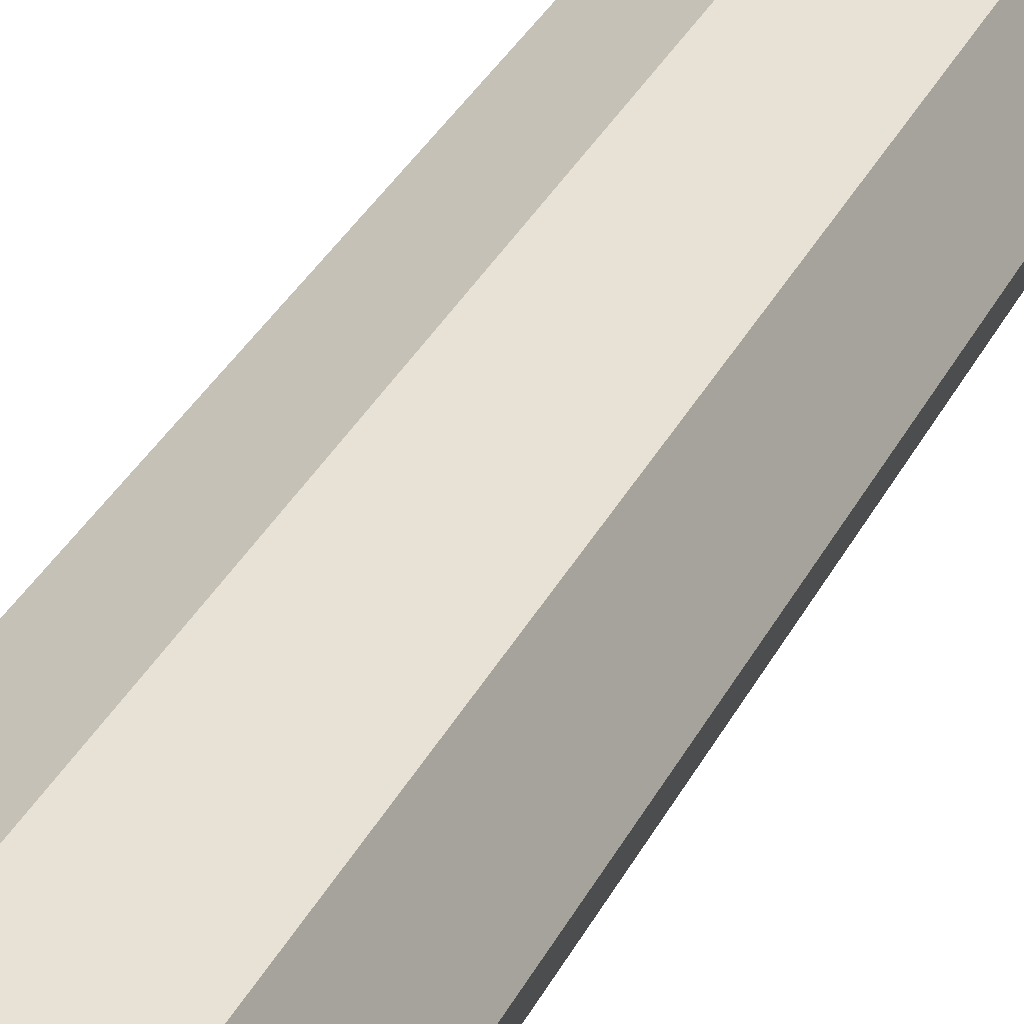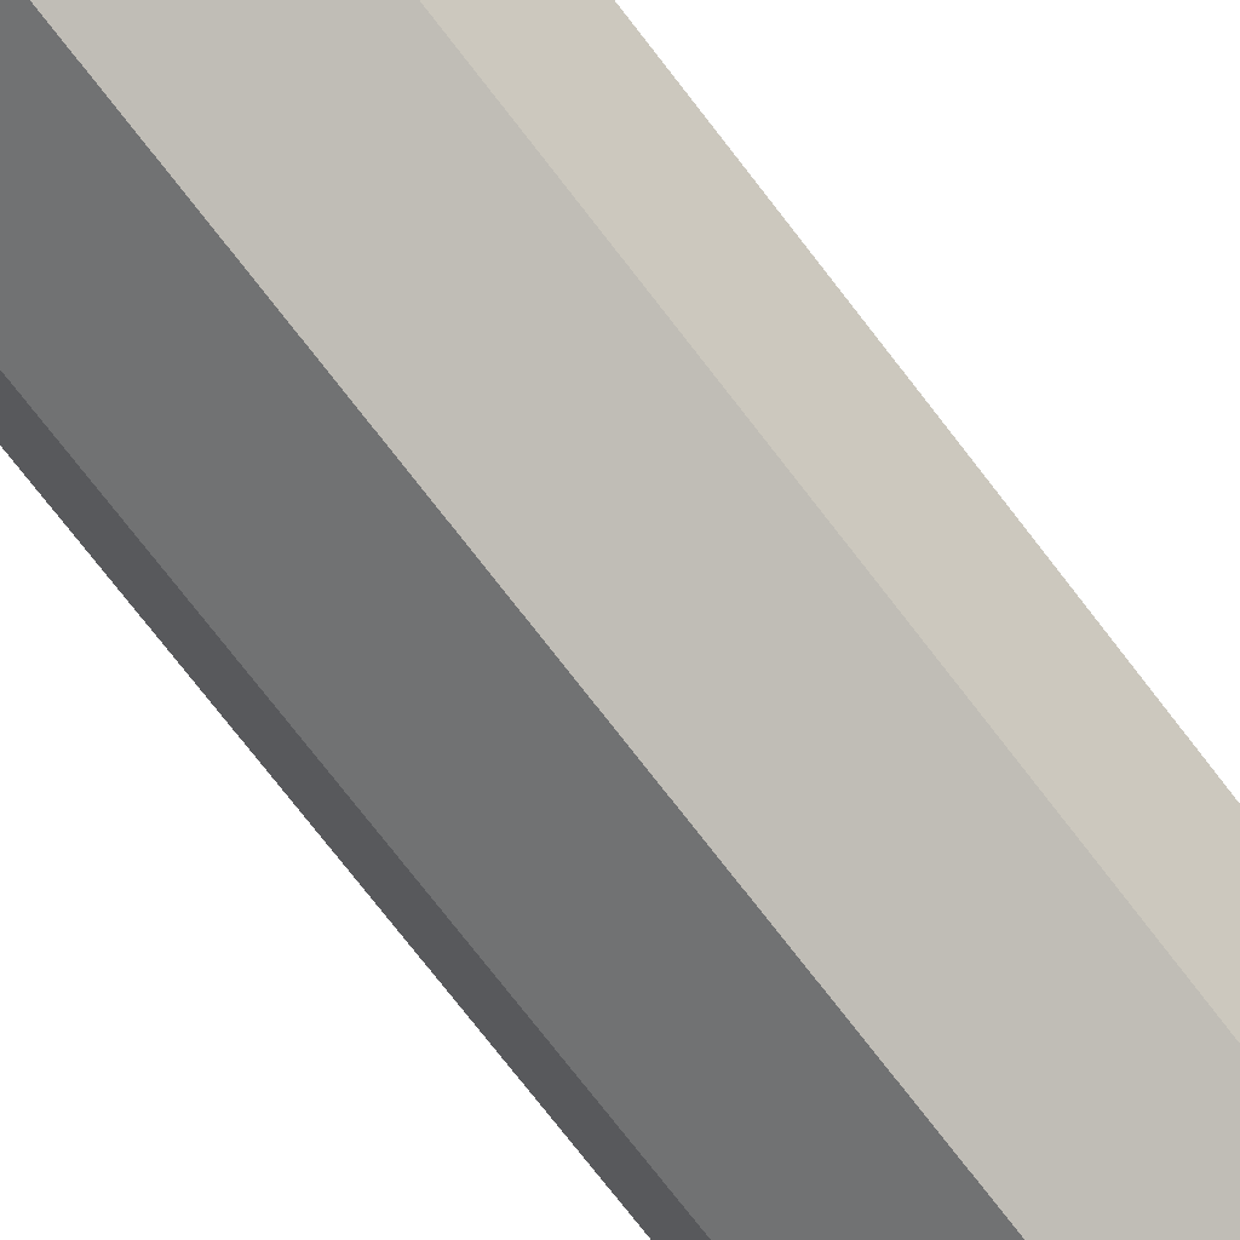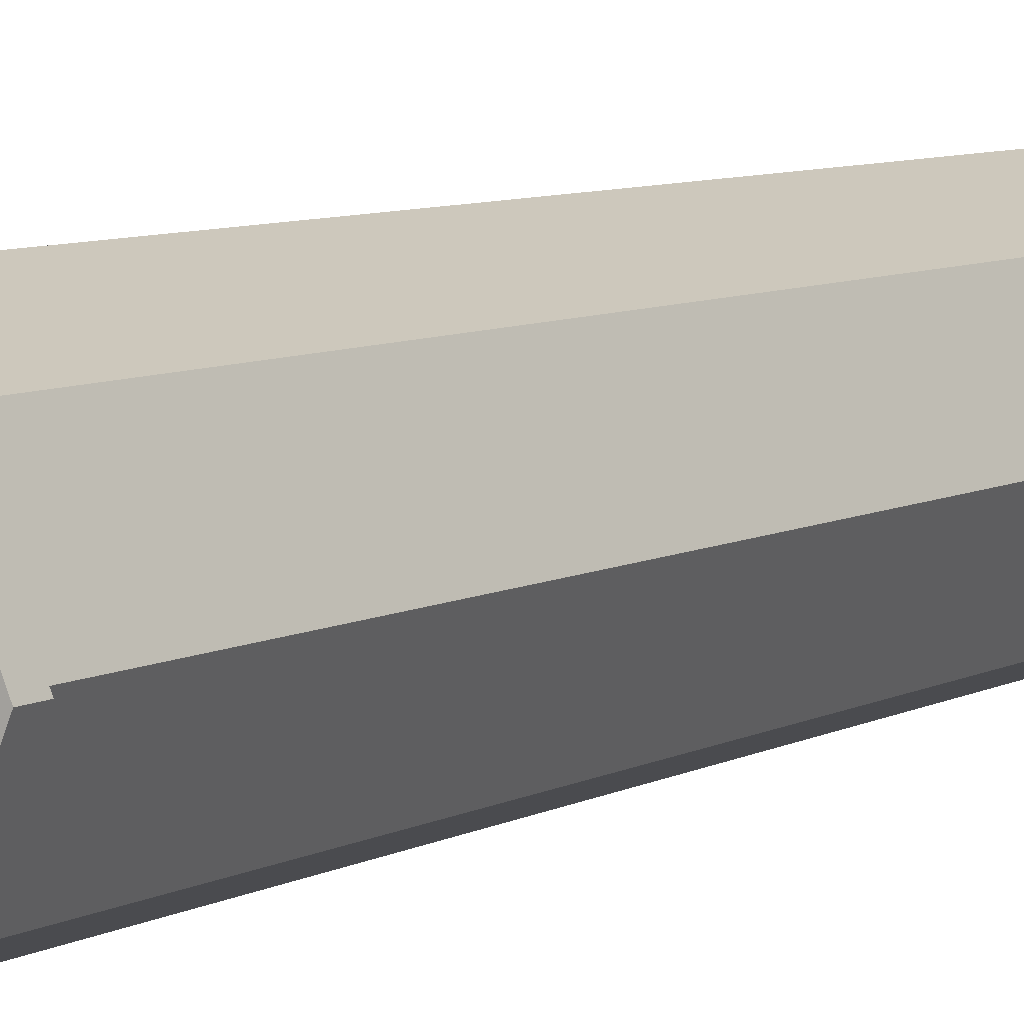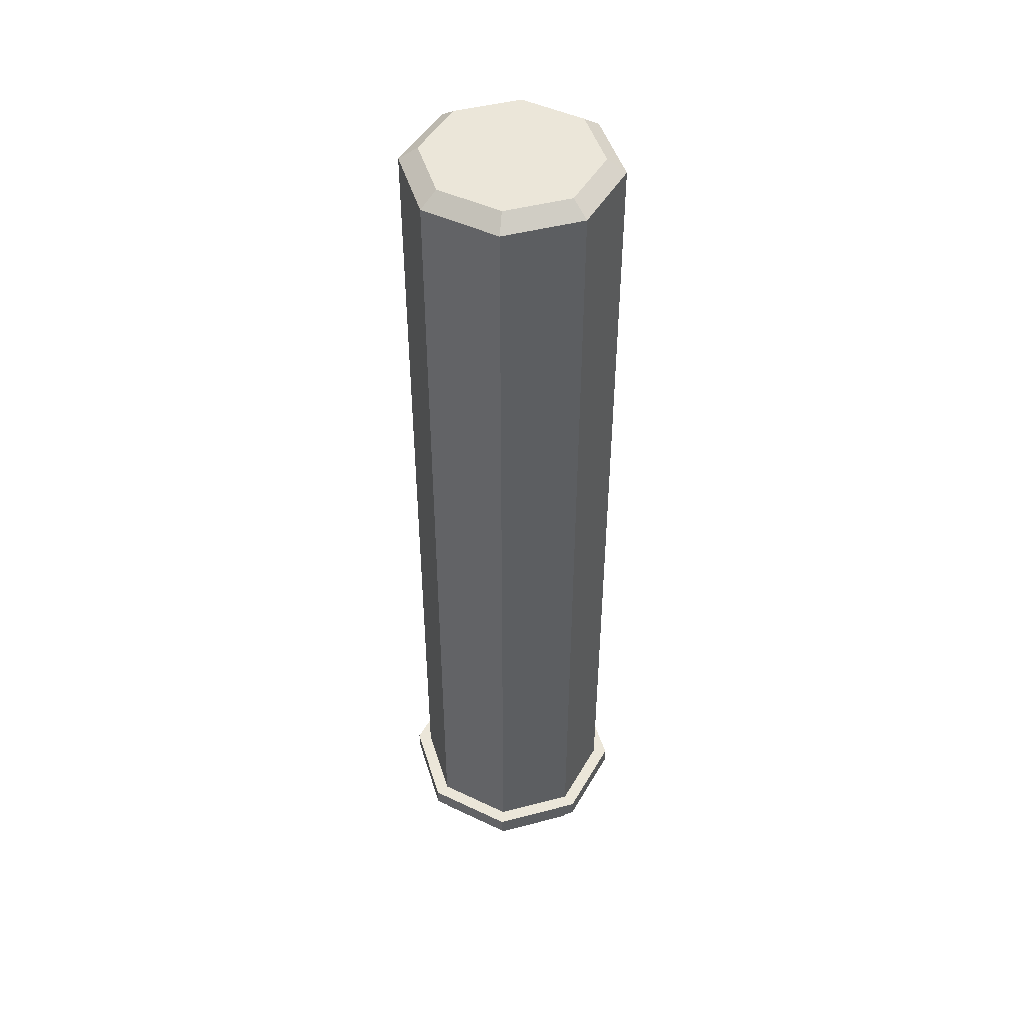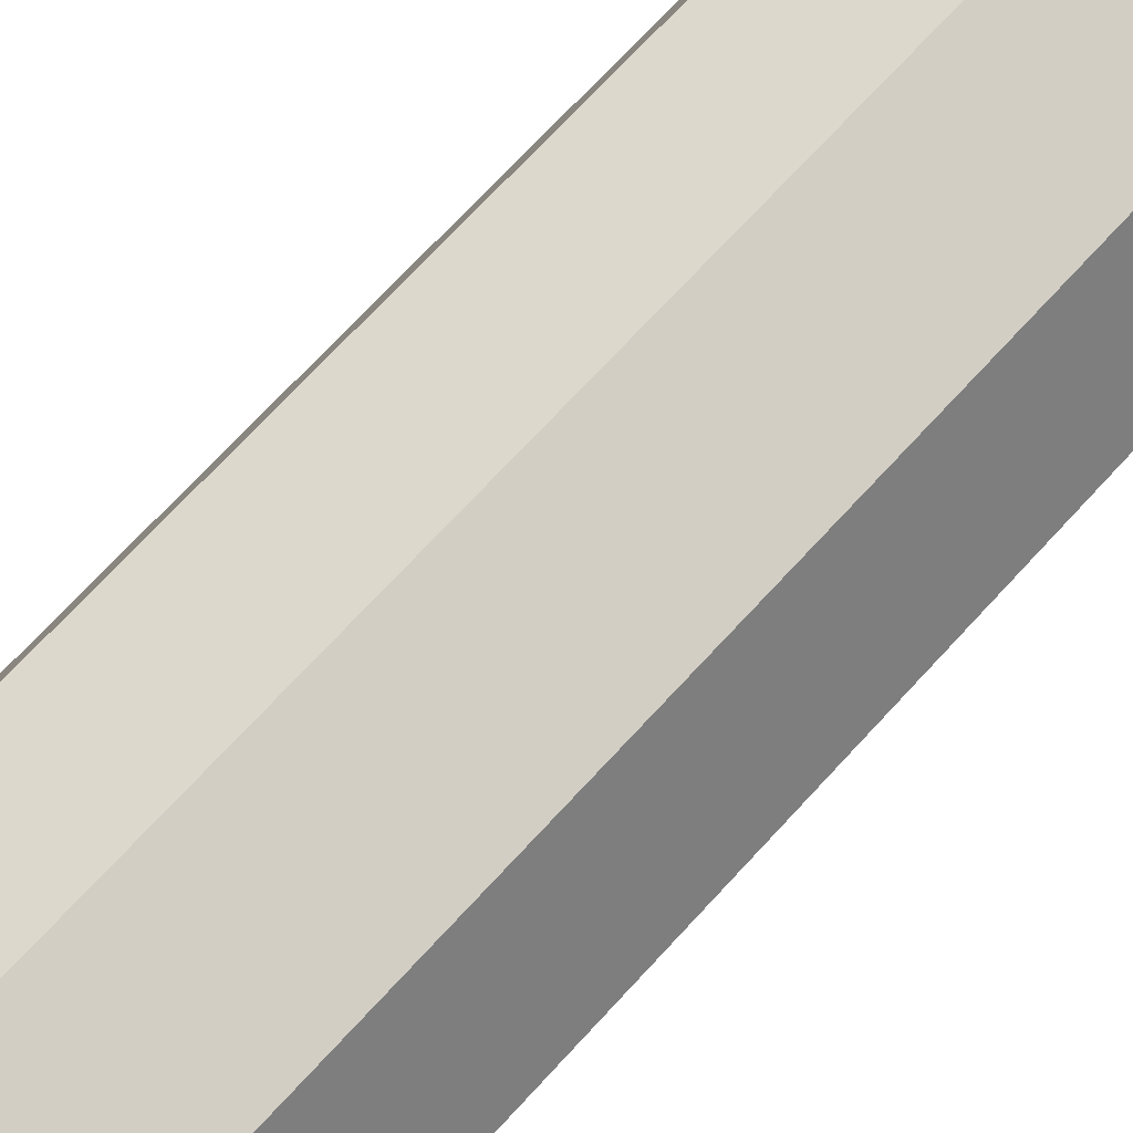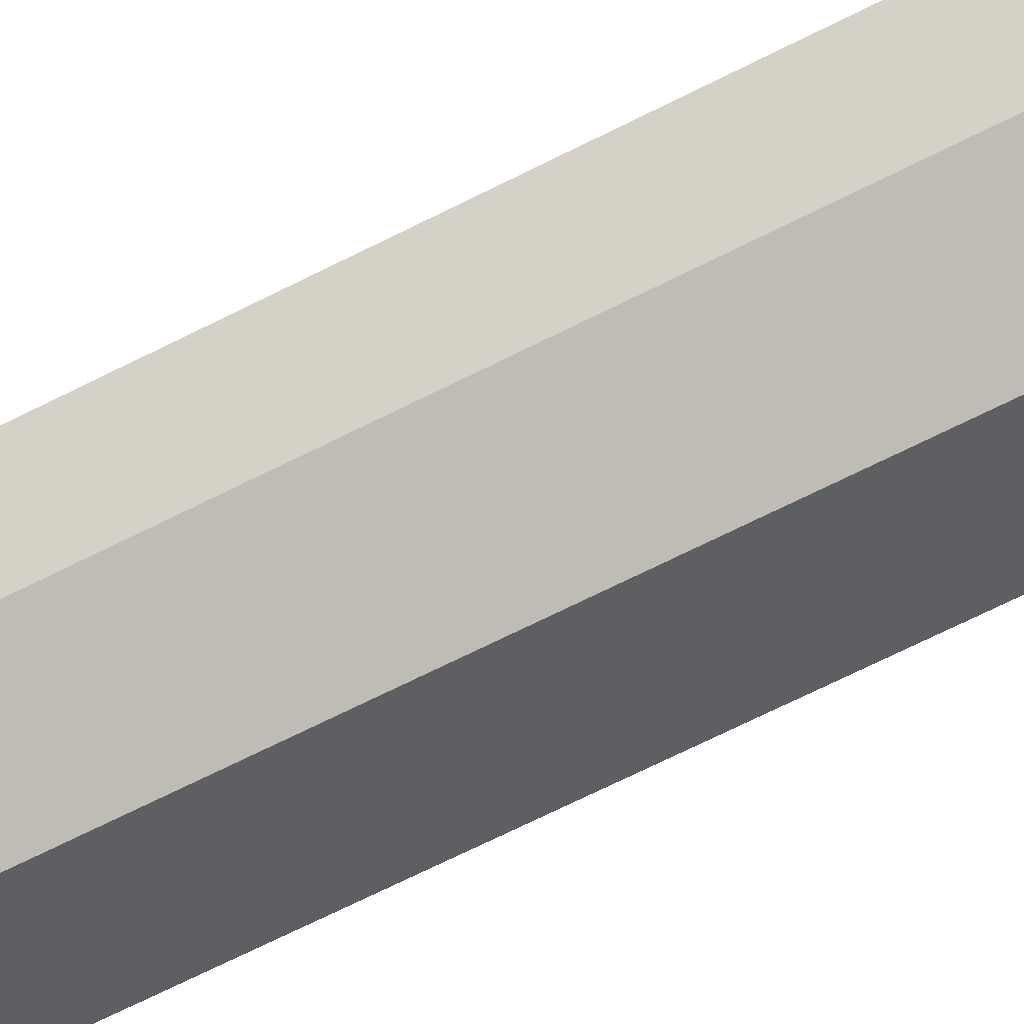
<metadata>
{"format":"obj","ext":"obj","renderer":"f3d","projection":"perspective","resolution":1024,"background":"white","views":[{"elev":32.1,"azim":-157.4,"up":"+Y"},{"elev":-73.2,"azim":-142.6,"up":"+Y"},{"elev":6.5,"azim":-149.0,"up":"+Y"},{"elev":46.7,"azim":-39.1,"up":"+Z"},{"elev":63.4,"azim":-139.0,"up":"+Y"},{"elev":-68.3,"azim":-63.1,"up":"+Y"}]}
</metadata>
<code>
v 0.01653 -0.01653 -0.06734
v 0.02338 0 -0.06734
v 0.01653 0.01653 -0.06734
v 0 0.02338 -0.06734
v -0.01653 0.01653 -0.06734
v -0.02338 0 -0.06734
v -0.01653 -0.01653 -0.06734
v 0 -0.02338 -0.06734
v 0.01653 -0.01653 0.1316
v 0.02338 0 0.1316
v 0.01653 0.01653 0.1316
v 0 0.02338 0.1316
v -0.01653 0.01653 0.1316
v -0.02338 0 0.1316
v -0.01653 -0.01653 0.1316
v 0 -0.02338 0.1316
v 0.01362 -0.01362 0.1346
v 0.01926 0 0.1346
v 0.01362 0.01362 0.1346
v 0 0.01926 0.1346
v -0.01362 0.01362 0.1346
v -0.01926 0 0.1346
v -0.01362 -0.01362 0.1346
v 0 -0.01926 0.1346
v 0.006331 -0.006331 0.1346
v 0.008953 0 0.1346
v 0 0 0.1346
v 0.006331 0.006331 0.1346
v 0 0.008953 0.1346
v -0.006331 0.006331 0.1346
v -0.008953 0 0.1346
v -0.006331 -0.006331 0.1346
v 0 -0.008953 0.1346
v 0.01884 -0.01884 -0.06734
v 0.02664 0 -0.06734
v 0.01884 0.01884 -0.06734
v 0 0.02664 -0.06734
v -0.01884 0.01884 -0.06734
v -0.02664 0 -0.06734
v -0.01884 -0.01884 -0.06734
v 0 -0.02664 -0.06734
v 0.01884 -0.01884 -0.07135
v 0.02664 0 -0.07135
v 0.01884 0.01884 -0.07135
v 0 0.02664 -0.07135
v -0.01884 0.01884 -0.07135
v -0.02664 0 -0.07135
v -0.01884 -0.01884 -0.07135
v 0 -0.02664 -0.07135
v 0.01655 -0.01655 -0.07135
v 0.0234 0 -0.07135
v 0.01655 0.01655 -0.07135
v 0 0.0234 -0.07135
v -0.01655 0.01655 -0.07135
v -0.0234 0 -0.07135
v -0.01655 -0.01655 -0.07135
v 0 -0.0234 -0.07135
v 0.01655 -0.01655 -0.07683
v 0.0234 0 -0.07683
v 0 0 -0.07683
v 0.01655 0.01655 -0.07683
v 0 0.0234 -0.07683
v -0.01655 0.01655 -0.07683
v -0.0234 0 -0.07683
v -0.01655 -0.01655 -0.07683
v 0 -0.0234 -0.07683
f 1 2 10 9
f 2 3 11 10
f 3 4 12 11
f 4 5 13 12
f 5 6 14 13
f 6 7 15 14
f 7 8 16 15
f 8 1 9 16
f 59 58 60
f 61 59 60
f 62 61 60
f 63 62 60
f 64 63 60
f 65 64 60
f 66 65 60
f 58 66 60
f 25 26 27
f 26 28 27
f 28 29 27
f 29 30 27
f 30 31 27
f 31 32 27
f 32 33 27
f 33 25 27
f 9 10 18 17
f 10 11 19 18
f 11 12 20 19
f 12 13 21 20
f 13 14 22 21
f 14 15 23 22
f 15 16 24 23
f 16 9 17 24
f 17 18 26 25
f 18 19 28 26
f 19 20 29 28
f 20 21 30 29
f 21 22 31 30
f 22 23 32 31
f 23 24 33 32
f 24 17 25 33
f 2 1 34 35
f 3 2 35 36
f 4 3 36 37
f 5 4 37 38
f 6 5 38 39
f 7 6 39 40
f 8 7 40 41
f 1 8 41 34
f 35 34 42 43
f 36 35 43 44
f 37 36 44 45
f 38 37 45 46
f 39 38 46 47
f 40 39 47 48
f 41 40 48 49
f 34 41 49 42
f 43 42 50 51
f 44 43 51 52
f 45 44 52 53
f 46 45 53 54
f 47 46 54 55
f 48 47 55 56
f 49 48 56 57
f 42 49 57 50
f 51 50 58 59
f 52 51 59 61
f 53 52 61 62
f 54 53 62 63
f 55 54 63 64
f 56 55 64 65
f 57 56 65 66
f 50 57 66 58

</code>
